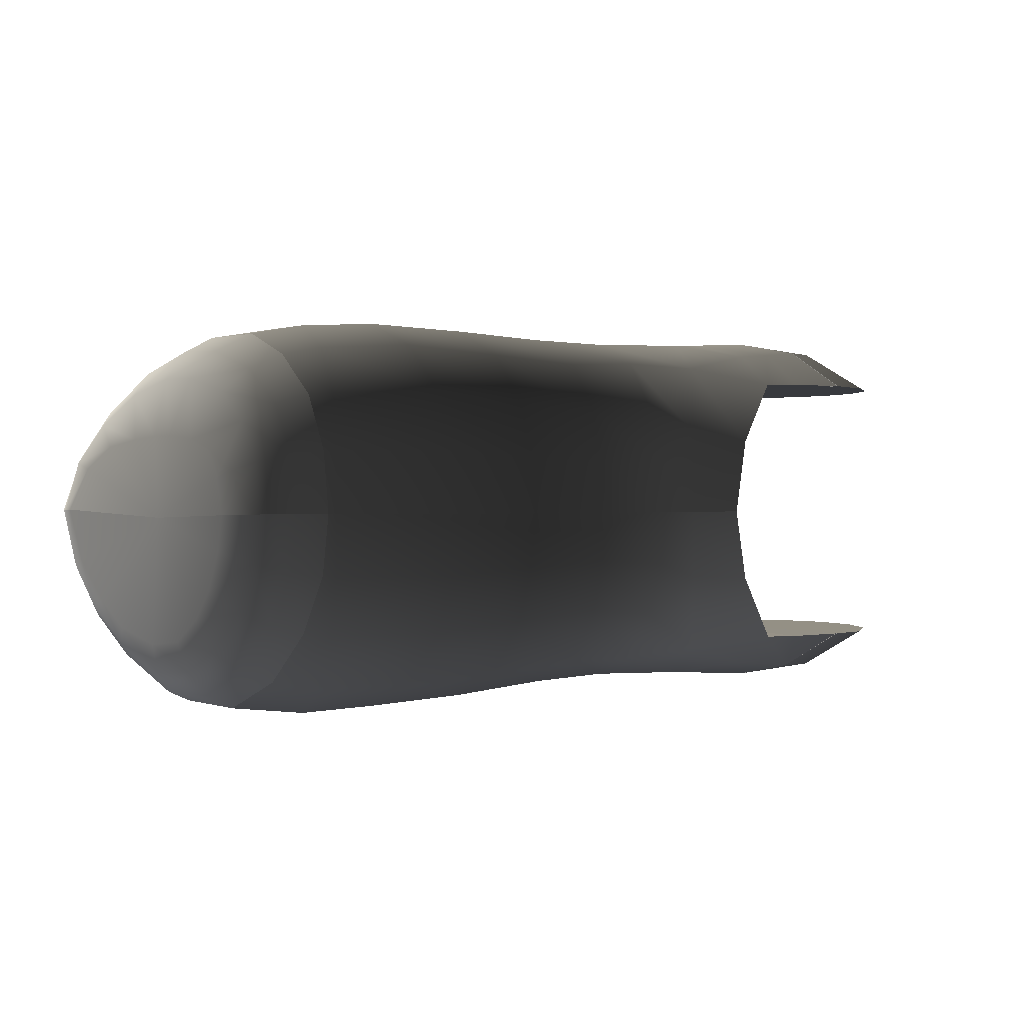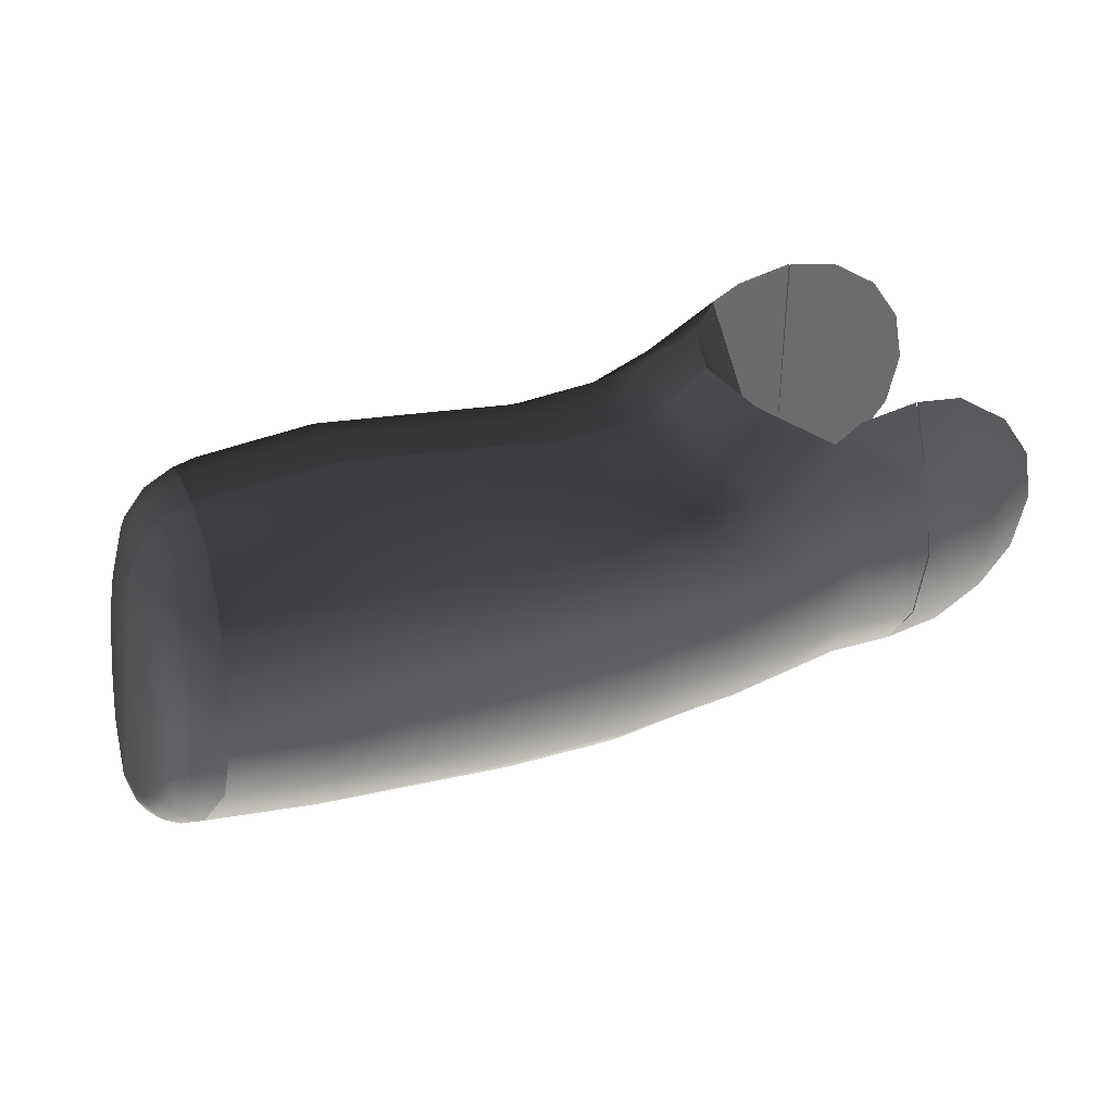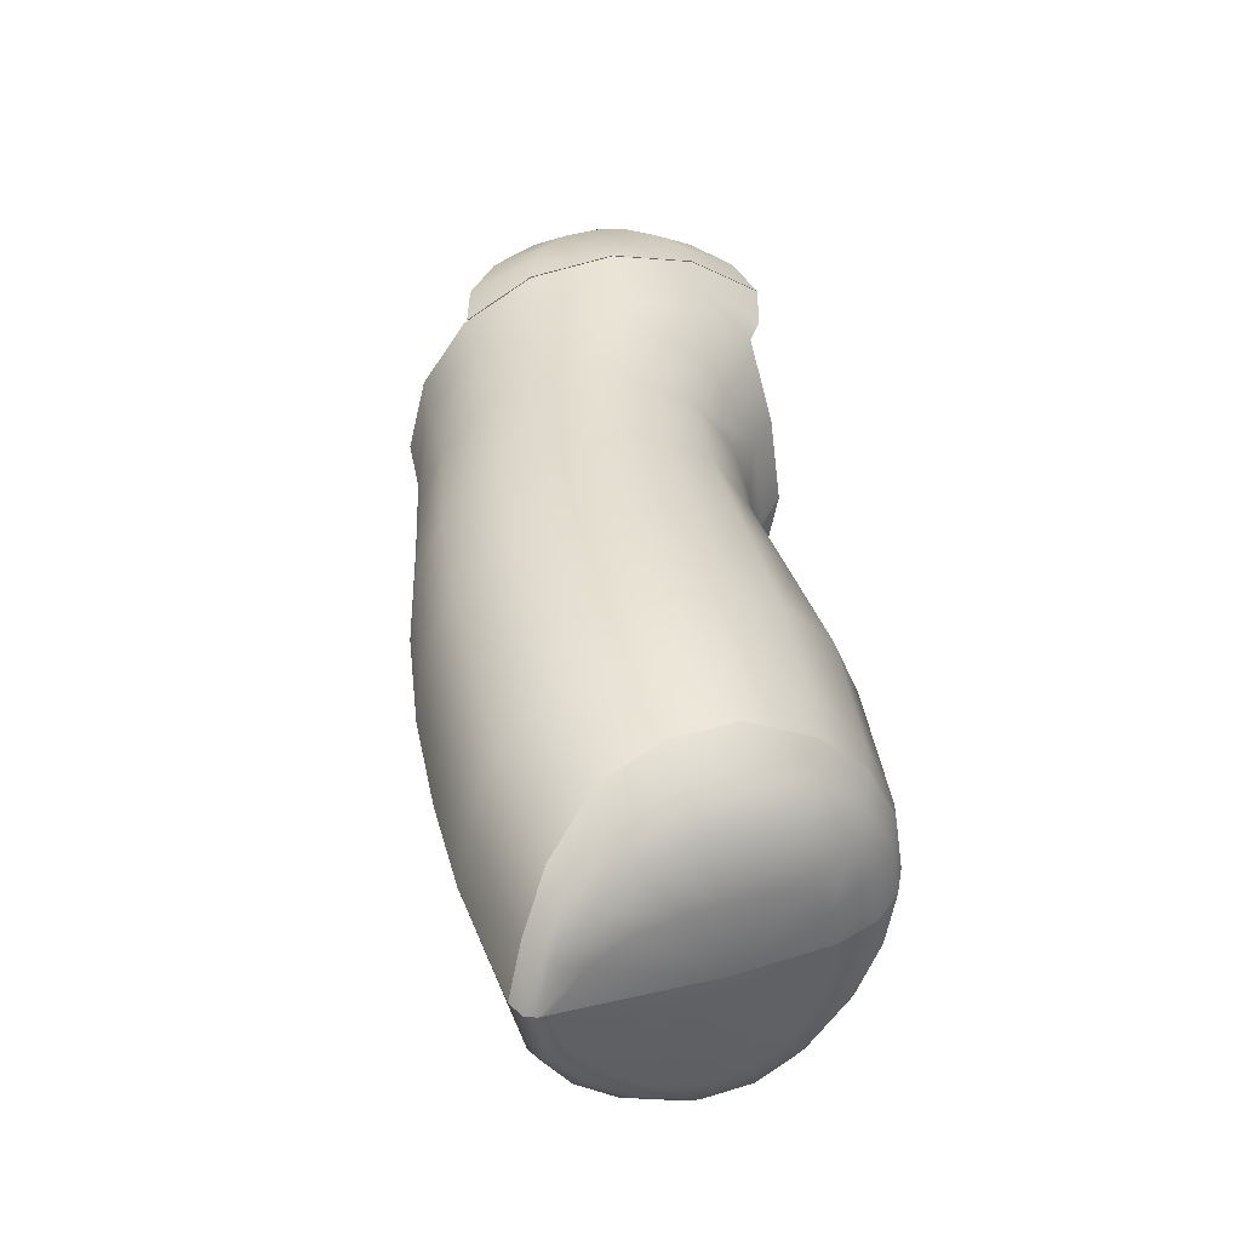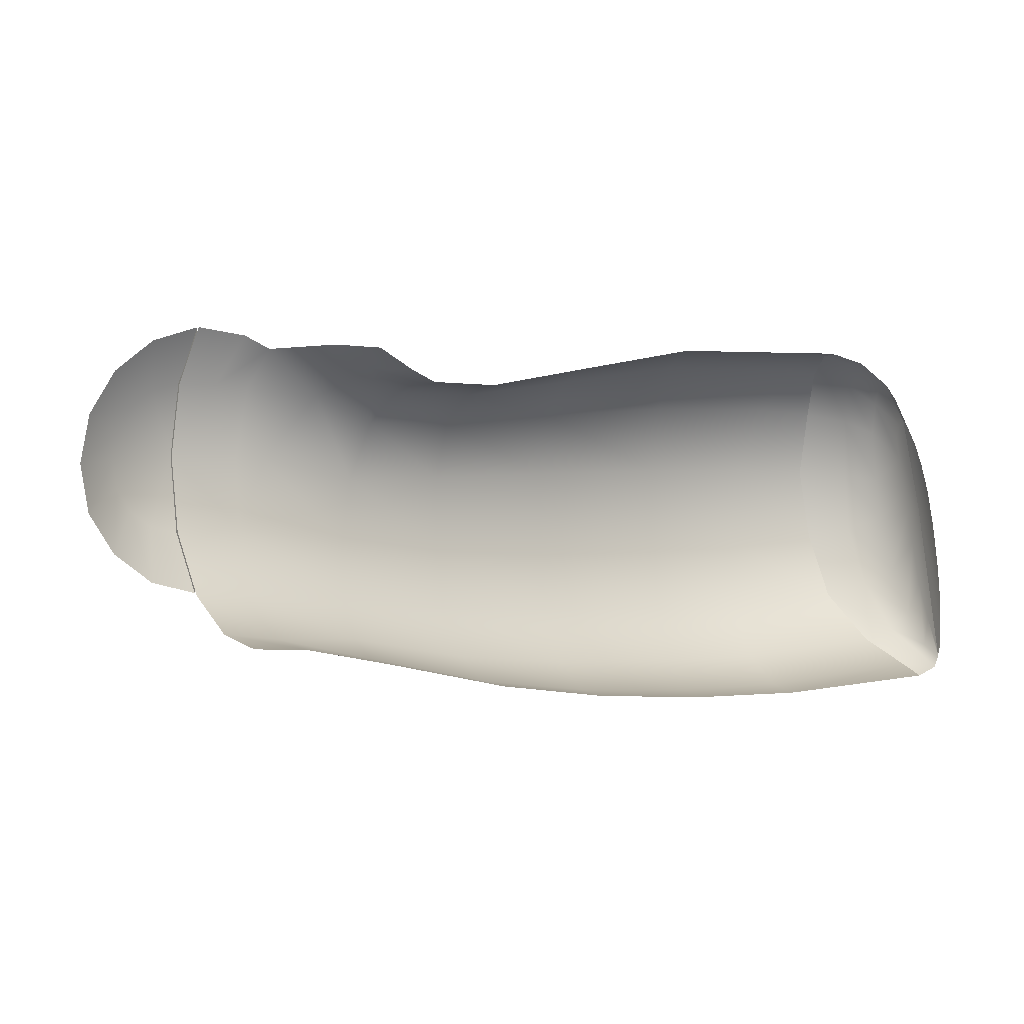
<metadata>
{"format":"obj","ext":"obj","renderer":"f3d","projection":"perspective","resolution":1024,"background":"white","views":[{"elev":0.4,"azim":139.3,"up":"+Z"},{"elev":37.5,"azim":159.6,"up":"+Y"},{"elev":38.4,"azim":78.7,"up":"+Z"},{"elev":-3.0,"azim":19.5,"up":"+Y"}]}
</metadata>
<code>
v  0.000213 -0.03271 0.03051
v  0.000242 -0.04225 0.01642
v  0.01471 -0.04328 0.01745
v  0.01365 -0.03231 0.03154
v  0.0155 -0.04637 -7.959e-05
v  5.095e-05 -0.04623 -0.000157
v  0.000242 -0.04224 -0.01682
v  0.015 -0.04321 -0.01629
v  7.558e-05 -0.03245 -0.03102
v  0.014 -0.03285 -0.03068
v  0.009622 0.01731 0.03916
v  0.0003369 0.0001771 0.0434
v  0.01675 -0.0008461 0.04242
v  0.01759 0.01601 0.03846
v  0.01303 0.02998 0.03094
v  0.0003822 0.03266 0.03102
v  0.0003717 0.01774 0.04009
v  0.01953 0.02644 0.03089
v  0.0002807 -0.01777 0.04009
v  0.01645 -0.01713 0.0397
v  0.04356 0.02424 -0.0007022
v  0.0349 0.03018 -0.00044
v  0.03035 0.0289 0.01662
v  0.04139 0.0222 0.01868
v  0.0339 0.01401 0.03482
v  0.02395 -0.0008748 0.04197
v  0.01666 -0.01781 -0.03977
v  0.0003225 -0.01775 -0.04049
v  0.03055 0.02904 -0.01672
v  0.04216 0.02267 -0.01629
v  0.03502 0.01521 -0.03359
v  0.01897 0.02617 -0.03174
v  0.01335 0.03028 -0.03161
v  0.0005363 0.01593 -0.04051
v  0.0004943 0.03245 -0.03147
v  0.01723 -0.0002788 -0.04259
v  0.0004896 1.433e-05 -0.04385
v  0.01798 0.01508 -0.03896
v  0.02403 -0.0006636 -0.04209
v  0.06775 0.01772 0.01089
v  0.06788 0.01921 -0.0006912
v  0.04958 0.02089 -0.0006689
v  0.05014 0.01928 0.01213
v  0.06742 0.01428 0.02295
v  0.04976 0.01545 0.02456
v  0.06686 0.006693 0.03472
v  0.04822 0.007185 0.03576
v  0.06697 -0.006295 0.04139
v  0.04569 -0.006299 0.0414
v  0.06707 -0.02115 0.04158
v  0.04322 -0.02079 0.04025
v  0.06693 -0.03556 0.0372
v  0.04096 -0.03363 0.0344
v  0.06733 -0.04691 0.02719
v  0.03917 -0.04304 0.02441
v  0.06766 -0.05297 0.01362
v  0.03801 -0.04804 0.01213
v  0.0681 -0.05484 -0.0006888
v  0.03758 -0.04975 -0.0007068
v  0.06734 -0.05243 -0.01478
v  0.03798 -0.04797 -0.01341
v  0.06677 -0.046 -0.02783
v  0.0391 -0.04333 -0.02599
v  0.06659 -0.03495 -0.03754
v  0.04094 -0.03363 -0.03578
v  0.0665 -0.02103 -0.04228
v  0.04331 -0.02064 -0.04066
v  0.06646 -0.006412 -0.04217
v  0.04578 -0.006563 -0.04166
v  0.06617 0.006322 -0.03558
v  0.04819 0.006698 -0.03648
v  0.06675 0.01393 -0.02407
v  0.04967 0.01497 -0.02553
v  0.06741 0.01757 -0.01218
v  0.04969 0.01938 -0.01313
v  0.09238 0.02076 0.01185
v  0.09289 0.02266 -0.0006937
v  0.092 0.01628 0.02447
v  0.09179 0.007329 0.03574
v  0.09184 -0.006157 0.0421
v  0.09186 -0.02133 0.04259
v  0.09177 -0.03605 0.03802
v  0.09199 -0.048 0.02808
v  0.09264 -0.05473 0.01427
v  0.09345 -0.05683 -0.0006649
v  0.09247 -0.05349 -0.01511
v  0.09204 -0.04603 -0.02782
v  0.09136 -0.03504 -0.03766
v  0.09148 -0.02126 -0.04357
v  0.09178 -0.006098 -0.04383
v  0.09159 0.00713 -0.03679
v  0.09186 0.0157 -0.02538
v  0.09249 0.0204 -0.01311
v  0.1172 0.02371 0.01292
v  0.1172 0.02555 -0.0006946
v  0.1174 0.01822 0.02609
v  0.1175 0.007888 0.0367
v  0.1176 -0.00611 0.04236
v  0.1176 -0.02134 0.0426
v  0.1176 -0.03583 0.03763
v  0.1176 -0.04752 0.02766
v  0.1175 -0.05436 0.0141
v  0.1175 -0.05671 -0.0006959
v  0.1174 -0.0527 -0.01486
v  0.1174 -0.04498 -0.02691
v  0.1174 -0.03465 -0.037
v  0.1176 -0.0214 -0.04426
v  0.1176 -0.005938 -0.04458
v  0.1175 0.00798 -0.03818
v  0.1173 0.01761 -0.02696
v  0.1172 0.02324 -0.01414
v  0.1471 0.02177 0.0124
v  0.1482 0.0235 -0.0005671
v  0.1442 0.01659 0.02479
v  0.1404 0.006909 0.03499
v  0.1363 -0.006374 0.04091
v  0.1339 -0.0211 0.04122
v  0.1338 -0.03509 0.03633
v  0.1354 -0.04632 0.02665
v  0.1379 -0.05292 0.01358
v  0.1393 -0.05534 -0.0006956
v  0.1372 -0.05161 -0.01449
v  0.135 -0.04425 -0.02632
v  0.1333 -0.03432 -0.03642
v  0.134 -0.02131 -0.04381
v  0.1366 -0.005914 -0.04479
v  0.1404 0.007602 -0.03747
v  0.1444 0.01663 -0.02616
v  0.1469 0.02163 -0.01356
v  0.1489 -0.007096 0.03838
v  0.1497 0.005837 0.03321
v  0.1507 -0.02045 0.03823
v  0.1538 -0.0329 0.03332
v  0.1603 -0.04255 0.02321
v  0.1666 -0.04812 0.01248
v  0.1686 -0.051 0.0001954
v  0.1672 -0.04788 -0.01353
v  0.1646 -0.04184 -0.02422
v  0.1607 -0.03356 -0.03363
v  0.1569 -0.02021 -0.04174
v  0.1545 -0.006143 -0.04249
v  0.1526 0.006474 -0.03614
v  0.1511 0.01568 -0.02562
v  0.1498 0.02123 0.01241
v  0.15 0.02316 -0.0005078
v  0.1496 0.01553 0.02426
v  0.15 0.02112 -0.0134
v  0.1686 -0.01315 -0.001475
v  0.1678 -0.009851 0.01572
v  0.1684 -0.01483 0.01577
v  0.1693 -0.0215 0.01527
v  0.1705 -0.03036 0.01388
v  9.609e-05 0.03245 -0.03148
v  0.000632 0.01593 -0.04051
v  -0.006704 0.01643 -0.0405
v  -0.01038 0.03114 -0.03148
v  -0.01247 0.01258 -0.0405
v  -0.02236 0.0228 -0.03148
v  -0.01632 0.006816 -0.0405
v  -0.02943 0.01225 -0.03148
v  -0.01767 1.59e-05 -0.0405
v  -0.03183 1.59e-05 -0.03147
v  -0.01632 -0.006784 -0.0405
v  -0.02924 -0.01306 -0.03147
v  -0.01247 -0.01255 -0.0405
v  -0.0225 -0.02259 -0.03148
v  -0.006704 -0.0164 -0.0405
v  -0.01182 -0.02973 -0.03148
v  9.609e-05 -0.01775 -0.0405
v  9.61e-05 -0.03195 -0.03148
v  9.608e-05 1.59e-05 -0.04385
v  6.384e-05 0.01774 0.04009
v  -0.006867 0.01641 0.04009
v  5.651e-05 0.000177 0.0434
v  -0.01263 0.01256 0.04009
v  -0.01648 0.006794 0.04009
v  -0.01784 -5.341e-06 0.04009
v  -0.01648 -0.006805 0.04009
v  -0.01263 -0.01257 0.04009
v  -0.006867 -0.01642 0.04009
v  -6.69e-05 -0.01777 0.04009
v  4.358e-05 0.03266 0.03099
v  -0.01218 0.03003 0.03099
v  -0.02282 0.02301 0.03099
v  -0.02999 0.0125 0.03099
v  -0.03246 0.0002734 0.03099
v  -0.02989 -0.01232 0.03099
v  -0.0225 -0.02249 0.031
v  -0.01186 -0.02953 0.031
v  -6.69e-05 -0.03205 0.03099
v  9.609e-05 0.001024 -0.03148
v  -1.191e-05 0.0001725 0.03099
v  0.1578 -0.007615 0.03419
v  0.157 0.004403 0.02992
v  0.1585 -0.01865 0.03468
v  0.1611 -0.03031 0.03023
v  0.1652 -0.04011 0.02159
v  0.1698 -0.04539 0.0113
v  0.1719 -0.04901 0.0001194
v  0.17 -0.04649 -0.01312
v  0.1682 -0.0402 -0.02332
v  0.1659 -0.03144 -0.03185
v  0.1629 -0.01851 -0.0393
v  0.1613 -0.006041 -0.03929
v  0.1597 0.004672 -0.03361
v  0.1574 0.01375 -0.02404
v  0.1563 0.01885 -0.0126
v  0.156 0.02077 -0.0005189
v  0.1561 0.0188 0.0116
v  0.1564 0.01329 0.02218
v  0.1635 -0.008238 0.02818
v  0.1623 0.002136 0.02507
v  0.1643 -0.01692 0.0284
v  0.1661 -0.02753 0.02523
v  0.1686 -0.03684 0.01878
v  0.171 -0.04382 0.01052
v  0.1727 -0.04661 0.0001227
v  0.1719 -0.0438 -0.01172
v  0.1707 -0.03726 -0.02087
v  0.169 -0.02853 -0.02866
v  0.1666 -0.0169 -0.03488
v  0.1654 -0.006464 -0.03421
v  0.1643 0.001588 -0.02955
v  0.1628 0.00929 -0.02108
v  0.1621 0.01359 -0.0108
v  0.1616 0.01552 -0.0006412
v  0.1615 0.01389 0.0102
v  0.1619 0.0092 0.01863
v  0.1667 -0.00305 0.01504
v  0.1718 -0.0382 0.009122
v  0.1726 -0.04488 0.0001339
v  0.172 -0.04065 -0.01106
v  0.171 -0.03307 -0.01981
v  0.1699 -0.02621 -0.02546
v  0.1685 -0.01573 -0.02859
v  0.1674 -0.007267 -0.02771
v  0.1666 -0.001114 -0.02271
v  0.166 0.00296 -0.01654
v  0.1656 0.00588 -0.008402
v  0.1654 0.007067 -0.0008322
v  0.1656 0.005486 0.007048
v  0.1657 0.002344 0.01252
g
f 1 2 3
f 4 1 3
f 5 3 2
f 6 5 2
f 6 7 8
f 5 6 8
f 7 9 10
f 8 7 10
f 11 12 13
f 14 11 13
f 11 15 16
f 17 11 16
f 11 14 18
f 15 11 18
f 12 19 20
f 13 12 20
f 4 20 19
f 1 4 19
f 21 22 23
f 24 21 23
f 25 24 23
f 18 25 23
f 25 18 14
f 26 25 14
f 13 26 14
f 13 20 26
f 27 10 9
f 28 27 9
f 29 22 21
f 30 29 21
f 30 31 32
f 29 30 32
f 33 34 35
f 36 37 34
f 38 36 34
f 31 38 32
f 39 36 38
f 31 39 38
f 28 37 36
f 27 28 36
f 27 36 39
f 40 41 42
f 43 40 42
f 44 40 43
f 45 44 43
f 46 44 45
f 47 46 45
f 48 46 47
f 49 48 47
f 50 48 49
f 51 50 49
f 52 50 51
f 53 52 51
f 54 52 53
f 55 54 53
f 56 54 55
f 57 56 55
f 58 56 57
f 59 58 57
f 60 58 59
f 61 60 59
f 62 60 61
f 63 62 61
f 64 62 63
f 65 64 63
f 66 64 65
f 67 66 65
f 68 66 67
f 69 68 67
f 70 68 69
f 71 70 69
f 72 70 71
f 73 72 71
f 74 72 73
f 75 74 73
f 41 74 75
f 42 41 75
f 76 77 41
f 40 76 41
f 78 76 40
f 44 78 40
f 79 78 44
f 46 79 44
f 80 79 46
f 48 80 46
f 81 80 48
f 50 81 48
f 82 81 50
f 52 82 50
f 83 82 52
f 54 83 52
f 84 83 54
f 56 84 54
f 85 84 56
f 58 85 56
f 86 85 58
f 60 86 58
f 87 86 60
f 62 87 60
f 88 87 62
f 64 88 62
f 89 88 64
f 66 89 64
f 90 89 66
f 68 90 66
f 91 90 68
f 70 91 68
f 92 91 70
f 72 92 70
f 93 92 72
f 74 93 72
f 77 93 74
f 41 77 74
f 94 95 77
f 76 94 77
f 96 94 76
f 78 96 76
f 97 96 78
f 79 97 78
f 98 97 79
f 80 98 79
f 99 98 80
f 81 99 80
f 100 99 81
f 82 100 81
f 101 100 82
f 83 101 82
f 102 101 83
f 84 102 83
f 103 102 84
f 85 103 84
f 104 103 85
f 86 104 85
f 105 104 86
f 87 105 86
f 106 105 87
f 88 106 87
f 107 106 88
f 89 107 88
f 108 107 89
f 90 108 89
f 109 108 90
f 91 109 90
f 110 109 91
f 92 110 91
f 111 110 92
f 93 111 92
f 95 111 93
f 77 95 93
f 112 113 95
f 94 112 95
f 114 112 94
f 96 114 94
f 115 114 96
f 97 115 96
f 116 115 97
f 98 116 97
f 117 116 98
f 99 117 98
f 118 117 99
f 100 118 99
f 119 118 100
f 101 119 100
f 120 119 101
f 102 120 101
f 121 120 102
f 103 121 102
f 122 121 103
f 104 122 103
f 123 122 104
f 105 123 104
f 124 123 105
f 106 124 105
f 125 124 106
f 107 125 106
f 126 125 107
f 108 126 107
f 127 126 108
f 109 127 108
f 128 127 109
f 110 128 109
f 129 128 110
f 111 129 110
f 113 129 111
f 95 113 111
f 130 131 115
f 116 130 115
f 132 130 116
f 117 132 116
f 133 132 117
f 118 133 117
f 133 118 119
f 134 133 119
f 134 119 120
f 135 134 120
f 135 120 121
f 136 135 121
f 137 136 121
f 122 137 121
f 138 137 122
f 123 138 122
f 139 138 123
f 124 139 123
f 139 124 125
f 140 139 125
f 140 125 126
f 141 140 126
f 141 126 127
f 142 141 127
f 142 127 128
f 143 142 128
f 113 112 144
f 145 113 144
f 112 114 146
f 144 112 146
f 143 128 129
f 147 143 129
f 147 129 113
f 145 147 113
f 114 115 131
f 146 114 131
f 148 149 150
f 148 150 151
f 148 151 152
f 30 75 73
f 31 30 73
f 42 75 30
f 21 42 30
f 43 42 21
f 24 45 43
f 21 24 43
f 47 45 24
f 25 47 24
f 49 47 25
f 26 49 25
f 51 49 26
f 20 51 26
f 59 57 3
f 5 59 3
f 61 59 5
f 8 61 5
f 10 65 63
f 8 10 63
f 27 67 65
f 10 27 65
f 69 67 27
f 39 69 27
f 63 61 8
f 71 69 39
f 31 71 39
f 73 71 31
f 53 51 20
f 4 53 20
f 4 3 55
f 53 4 55
f 57 55 3
f 153 154 155
f 156 153 155
f 156 155 157
f 158 156 157
f 158 157 159
f 160 158 159
f 160 159 161
f 162 160 161
f 162 161 163
f 164 162 163
f 164 163 165
f 166 164 165
f 166 165 167
f 168 166 167
f 168 167 169
f 170 168 169
f 155 154 171
f 157 155 171
f 159 157 171
f 161 159 171
f 163 161 171
f 165 163 171
f 167 165 171
f 169 167 171
f 172 173 174
f 173 175 174
f 175 176 174
f 176 177 174
f 177 178 174
f 178 179 174
f 179 180 174
f 180 181 174
f 172 182 183
f 173 172 183
f 173 183 184
f 175 173 184
f 175 184 185
f 176 175 185
f 176 185 186
f 177 176 186
f 177 186 187
f 178 177 187
f 178 187 188
f 179 178 188
f 179 188 189
f 180 179 189
f 180 189 190
f 181 180 190
f 171 154 153
f 191 171 153
f 172 174 192
f 182 172 192
f 192 174 181
f 190 192 181
f 169 171 191
f 170 169 191
f 17 12 11
f 32 34 33
f 38 34 32
f 19 12 17
f 19 17 16
f 1 19 16
f 34 37 28
f 9 35 34
f 28 9 34
g
f 131 130 193
f 194 131 193
f 130 132 195
f 193 130 195
f 132 133 196
f 195 132 196
f 133 134 197
f 196 133 197
f 134 135 198
f 197 134 198
f 135 136 199
f 198 135 199
f 136 137 200
f 199 136 200
f 137 138 201
f 200 137 201
f 138 139 202
f 201 138 202
f 139 140 203
f 202 139 203
f 140 141 204
f 203 140 204
f 141 142 205
f 204 141 205
f 142 143 206
f 205 142 206
f 143 147 207
f 206 143 207
f 147 145 208
f 207 147 208
f 145 144 209
f 208 145 209
f 144 146 210
f 209 144 210
f 146 131 194
f 210 146 194
f 211 212 194
f 193 211 194
f 213 211 193
f 195 213 193
f 214 213 195
f 196 214 195
f 215 214 196
f 197 215 196
f 216 215 197
f 198 216 197
f 217 216 198
f 199 217 198
f 218 217 199
f 200 218 199
f 219 218 200
f 201 219 200
f 220 219 201
f 202 220 201
f 221 220 202
f 203 221 202
f 222 221 203
f 204 222 203
f 223 222 204
f 205 223 204
f 224 223 205
f 206 224 205
f 225 224 206
f 207 225 206
f 226 225 207
f 208 226 207
f 227 226 208
f 209 227 208
f 228 227 209
f 210 228 209
f 212 228 210
f 194 212 210
f 229 212 211
f 149 229 211
f 149 211 213
f 150 149 213
f 150 213 214
f 151 150 214
f 151 214 215
f 152 151 215
f 152 215 216
f 230 152 216
f 230 216 217
f 231 230 217
f 231 217 218
f 232 231 218
f 232 218 219
f 233 232 219
f 233 219 220
f 234 233 220
f 234 220 221
f 235 234 221
f 235 221 222
f 236 235 222
f 236 222 223
f 237 236 223
f 237 223 224
f 238 237 224
f 238 224 225
f 239 238 225
f 239 225 226
f 240 239 226
f 240 226 227
f 241 240 227
f 241 227 228
f 242 241 228
f 229 242 228
f 212 229 228
f 148 229 149
f 148 152 230
f 148 230 231
f 148 231 232
f 148 232 233
f 148 233 234
f 148 234 235
f 148 235 236
f 148 236 237
f 148 237 238
f 148 238 239
f 148 239 240
f 148 240 241
f 148 241 242
f 148 242 229
f 162 191 158
f 160 162 158
f 184 183 182
f 192 184 182
f 186 192 188
f 187 186 188
f 184 192 186
f 185 184 186
f 188 192 190
f 189 188 190
f 166 191 162
f 164 166 162
f 158 191 153
f 156 158 153
f 170 191 166
f 168 170 166
f 22 29 7
f 6 22 7
f 33 9 32
f 18 1 16
f 15 18 16
f 35 9 33
f 29 32 9
f 7 29 9
f 23 2 1
f 18 23 1
f 22 6 2
f 23 22 2

</code>
